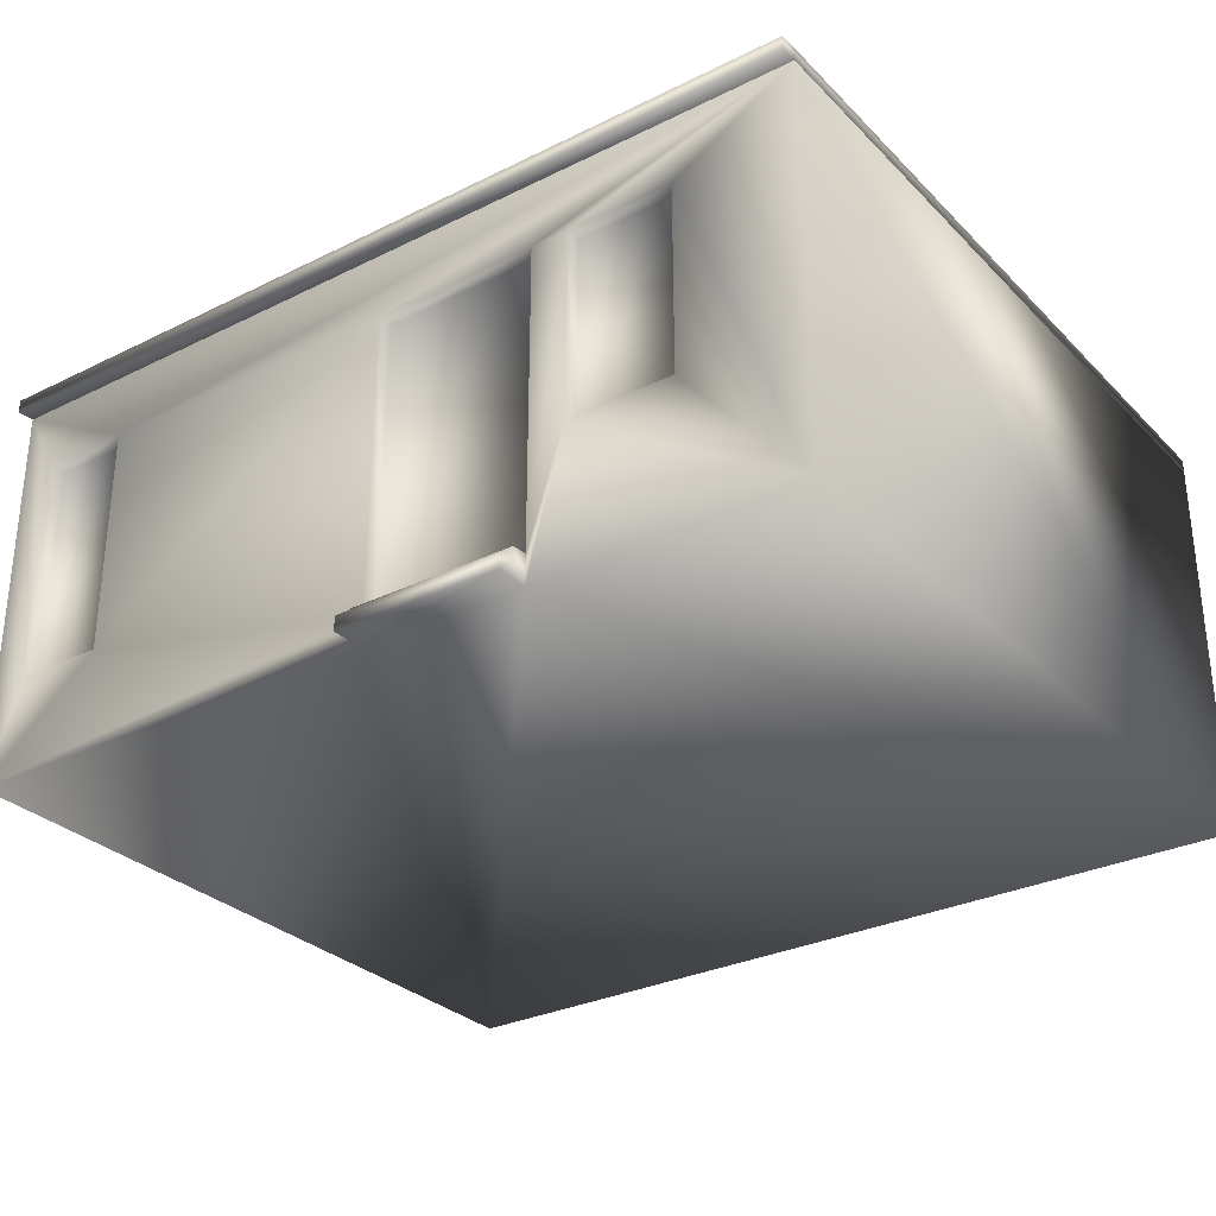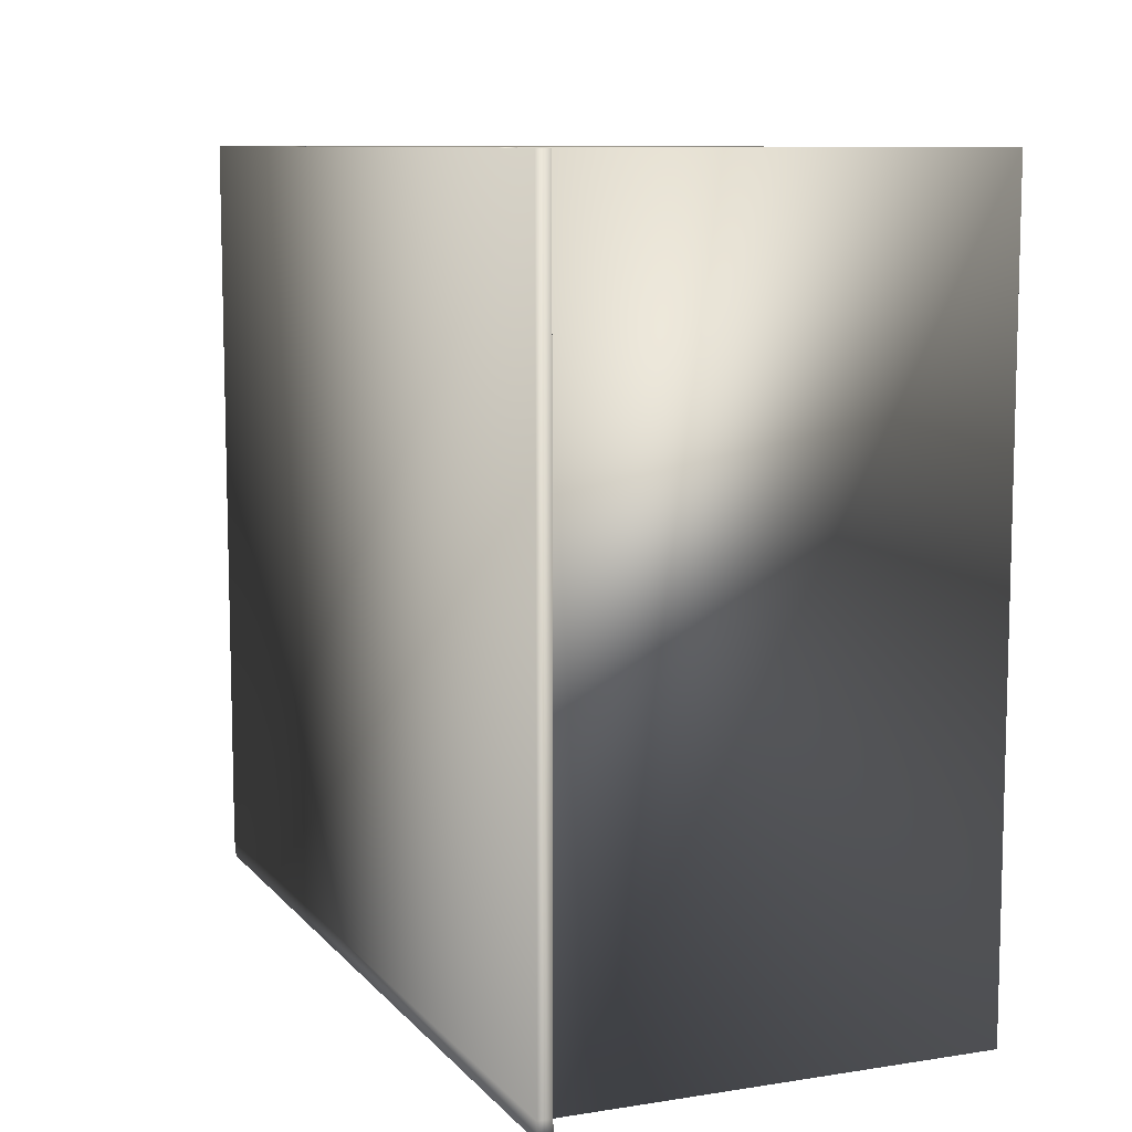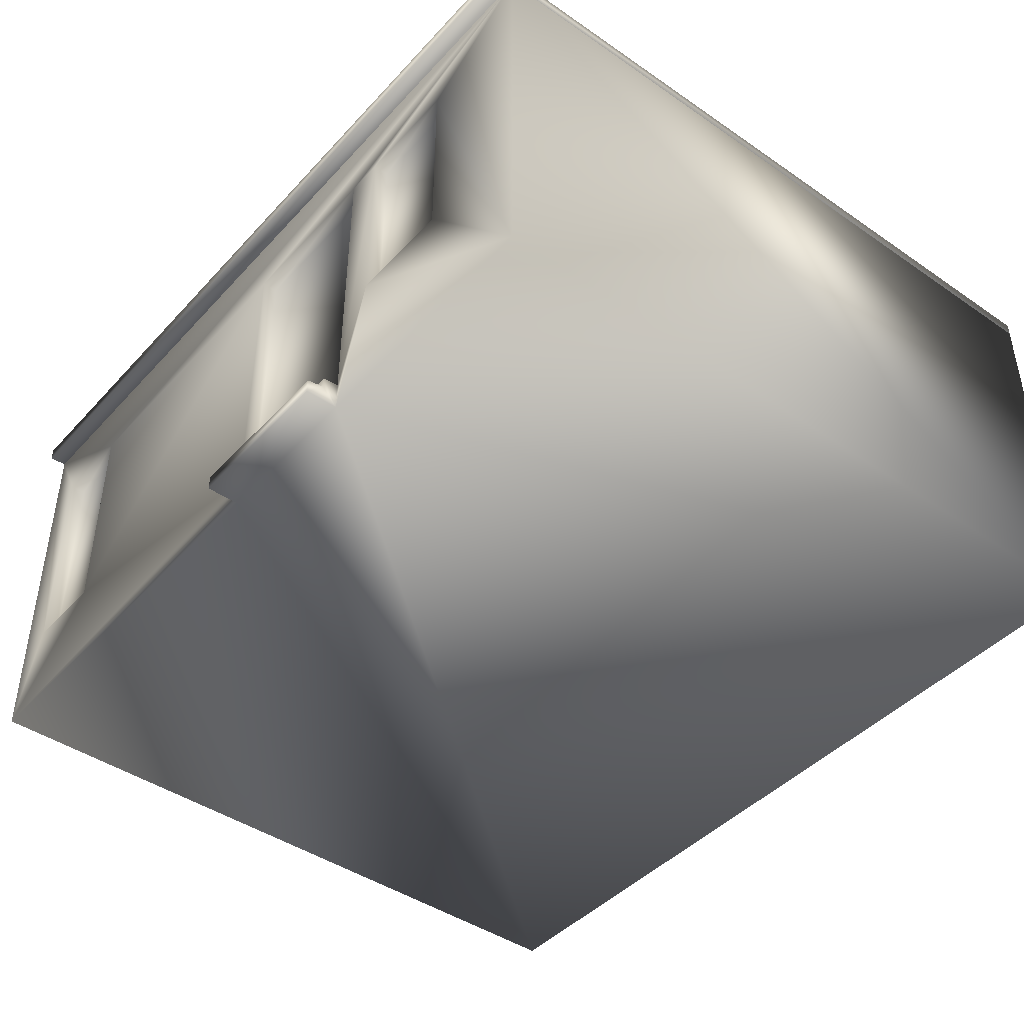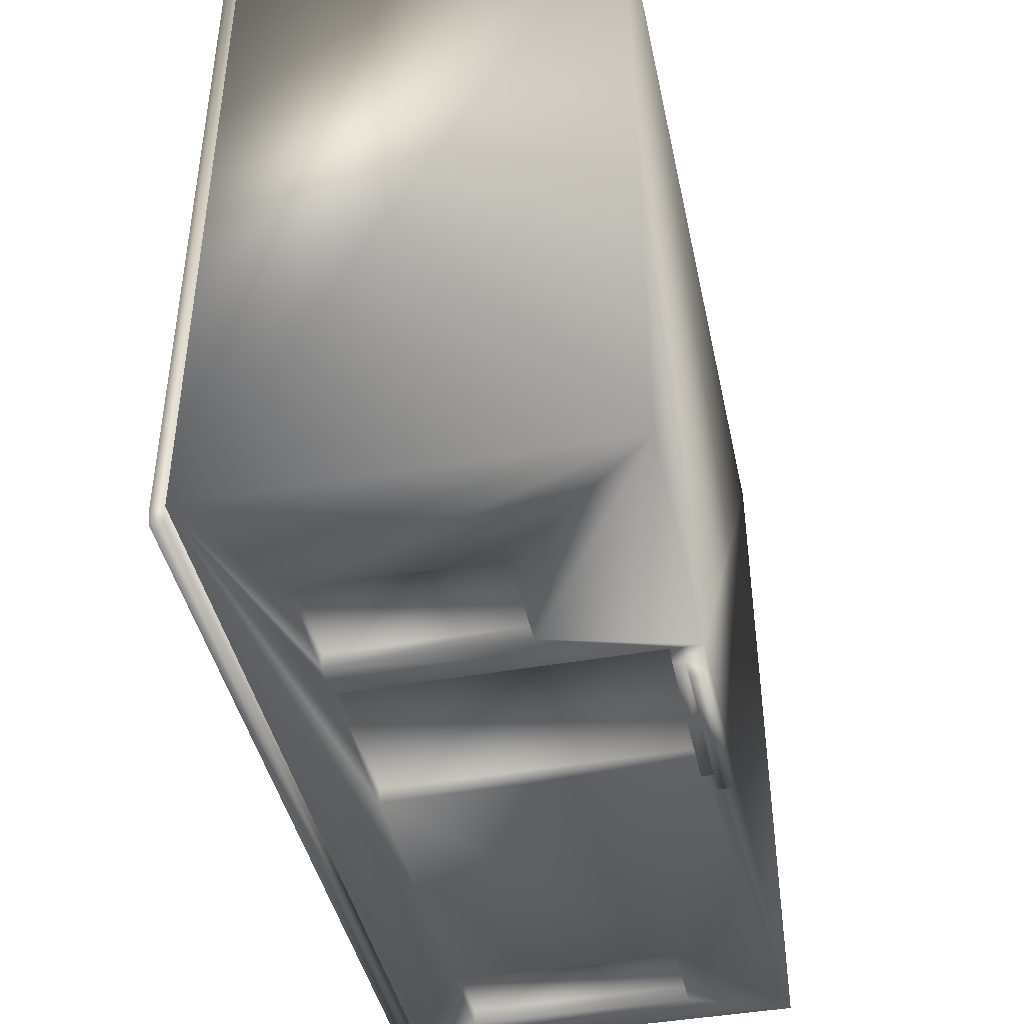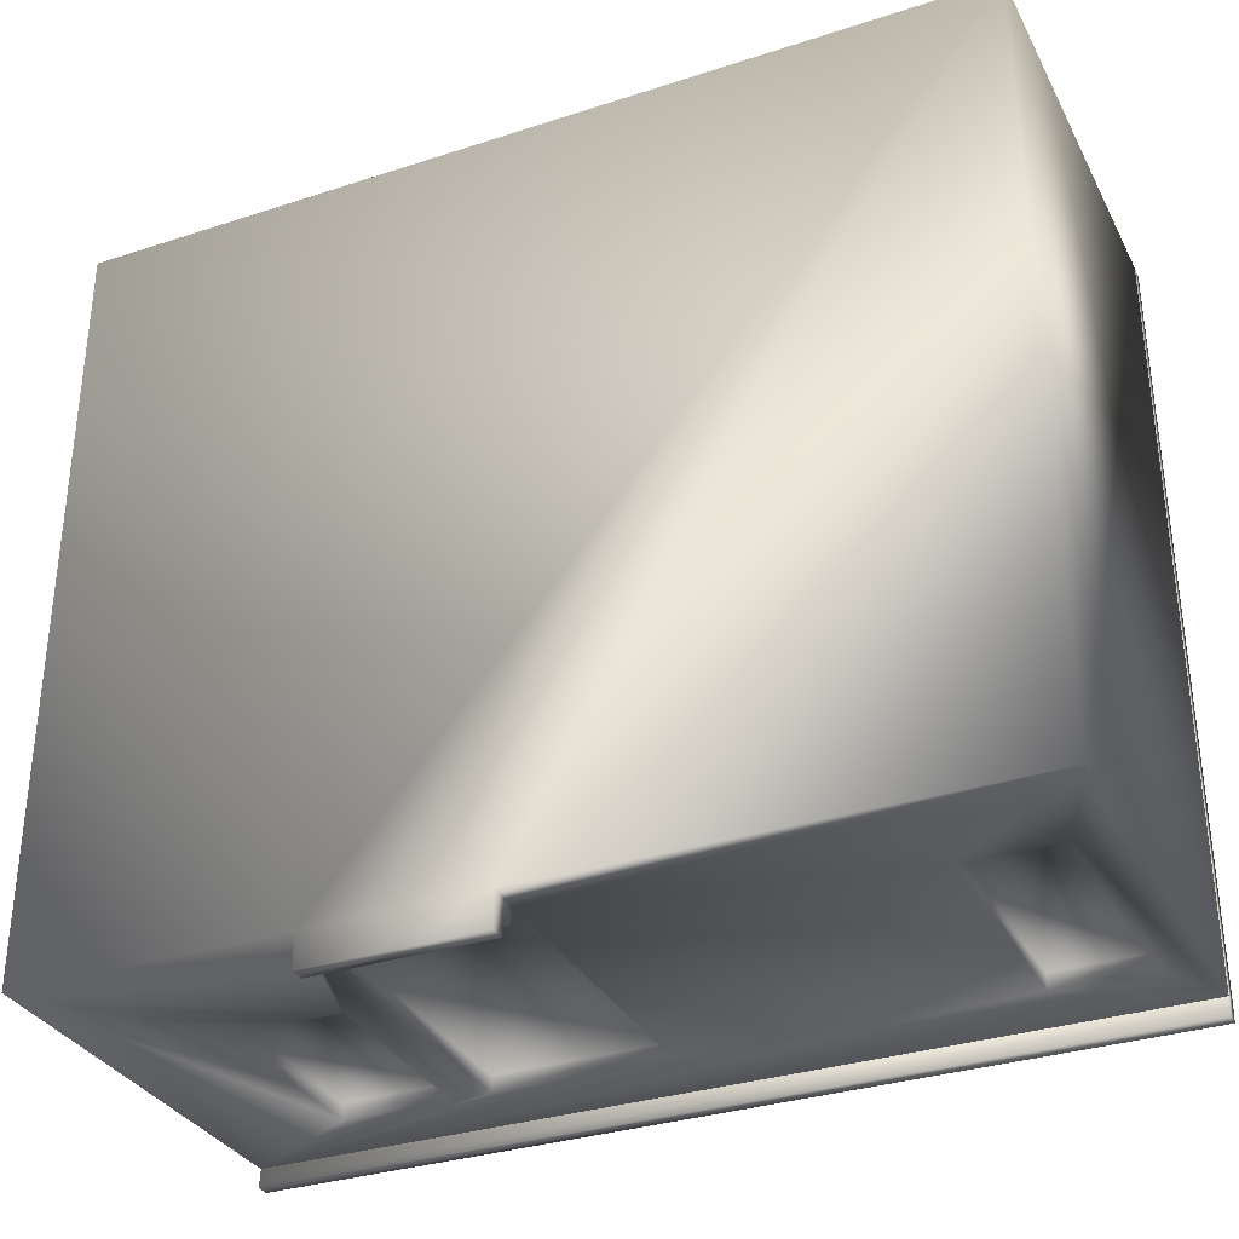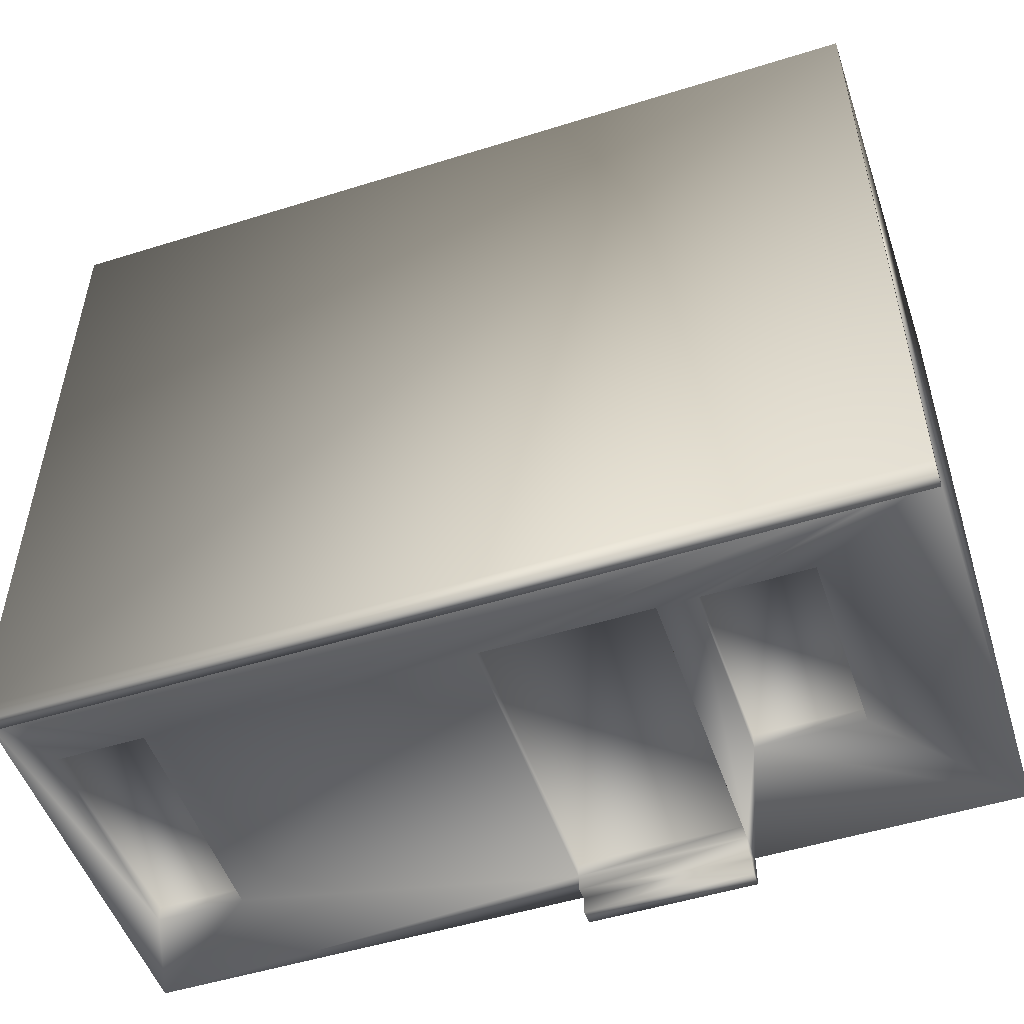
<metadata>
{"format":"obj","ext":"obj","renderer":"f3d","projection":"perspective","resolution":1024,"background":"white","views":[{"elev":-30.1,"azim":-144.4,"up":"+Y"},{"elev":9.4,"azim":-112.6,"up":"+Z"},{"elev":-43.7,"azim":-129.0,"up":"+Y"},{"elev":-42.9,"azim":-78.0,"up":"+Z"},{"elev":-32.9,"azim":24.2,"up":"+Z"},{"elev":-51.6,"azim":-161.3,"up":"+Z"}]}
</metadata>
<code>
v -116.4 105.9 -98.98
v -116.4 106.3 -94.17
v -116.4 106.3 102.9
v -116.4 109.5 -98.98
v -116.4 109.9 -94.17
v -116.4 109.9 102.9
v -116.3 0 -94.17
v -116.3 0 102.9
v -116.3 106.3 -94.17
v -116.3 106.3 102.9
v -84.35 37.74 -94.17
v -84.35 37.74 -90.01
v -84.35 88.23 -94.17
v -84.35 88.23 -90.01
v -56.24 37.74 -94.17
v -56.24 37.74 -90.01
v -56.24 88.23 -94.17
v -56.24 88.23 -90.01
v -46.39 0 -102.9
v -46.39 0 -94.17
v -46.39 3.915 -102.9
v -46.39 4.68 -98.43
v -46.39 7.664 -98.43
v -46.39 7.969 -94.17
v -46.39 7.969 -90.01
v -46.39 88.23 -94.17
v -46.39 88.23 -90.01
v -2.04 0 -102.9
v -2.04 0 -94.17
v -2.04 3.915 -102.9
v -2.04 4.219 -98.43
v -2.04 7.664 -98.43
v -2.04 7.969 -94.17
v -2.04 7.969 -90.01
v -2.04 88.23 -94.17
v -2.04 88.23 -90.01
v 82.65 27.18 -94.17
v 82.65 27.18 -90.01
v 82.65 88.23 -94.17
v 82.65 88.23 -90.01
v 106 27.18 -94.17
v 106 27.18 -90.01
v 106 88.23 -94.17
v 106 88.23 -90.01
v 116.3 105.9 -98.98
v 116.3 106.3 -94.17
v 116.3 106.3 102.9
v 116.3 109.5 -98.98
v 116.3 109.9 -94.17
v 116.3 109.9 102.9
v 116.3 0 -94.17
v 116.3 0 102.9
v 116.3 106.3 -94.17
v 116.3 106.3 102.9
g BuildingU
f 47 3 2 46
f 53 43 39
f 53 9 10 54
f 29 51 52
f 9 53 39 35
f 20 29 52 8
f 9 35 26
f 9 26 17
f 7 20 8
f 9 17 13
f 9 7 8 10
f 51 53 54 52
f 53 51 41 43
f 44 42 38 40
f 41 51 37
f 52 54 10
f 35 39 37 33
f 37 51 33
f 52 10 8
f 27 36 34 25
f 17 26 24 15
f 24 20 15
f 7 9 13 11
f 14 18 16 12
f 15 20 7 11
f 39 43 44 40
f 43 41 42 44
f 37 39 40 38
f 26 35 36 27
f 35 33 34 36
f 24 26 27 25
f 13 17 18 14
f 17 15 16 18
f 11 13 14 12
f 33 24 25 34
f 15 11 12 16
f 41 37 38 42
f 29 20 19
f 24 33 32 23
f 51 29 33
f 32 31 22 23
f 30 28 19 21
f 33 29 31 32
f 20 22 19
f 20 24 23 22
f 29 19 28
f 19 22 21
f 31 29 28 30
f 22 31 30 21
f 49 5 6 50
f 45 1 4 48
f 47 46 49 50
f 2 3 6 5
f 3 47 50 6
f 46 2 1 45
f 49 46 45 48
f 2 5 4 1
f 5 49 48 4

</code>
